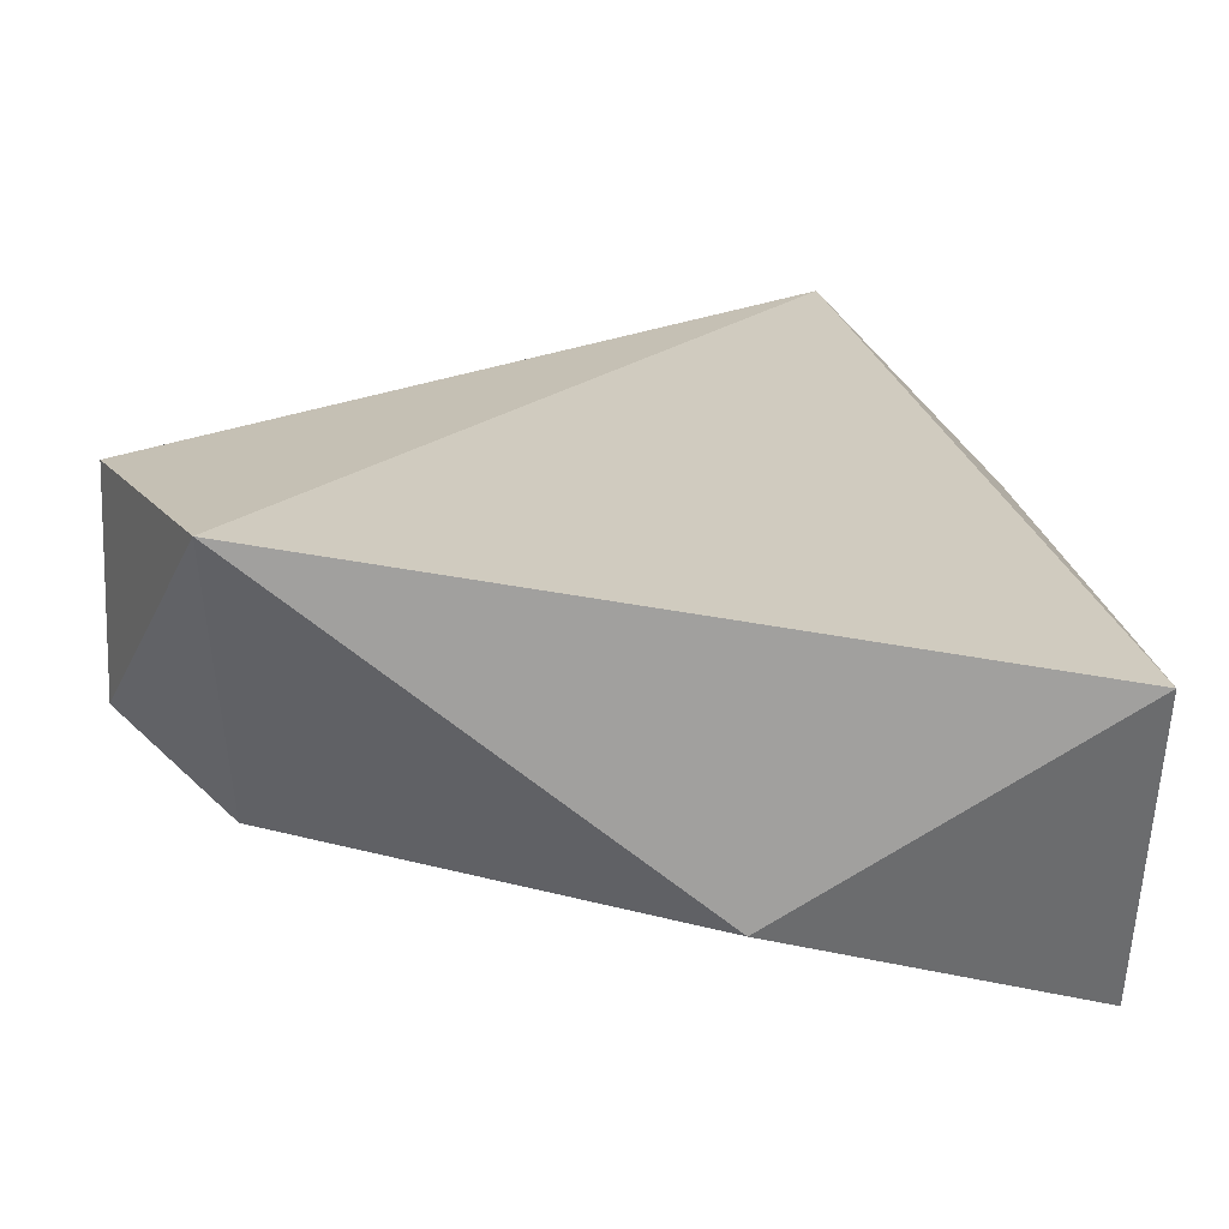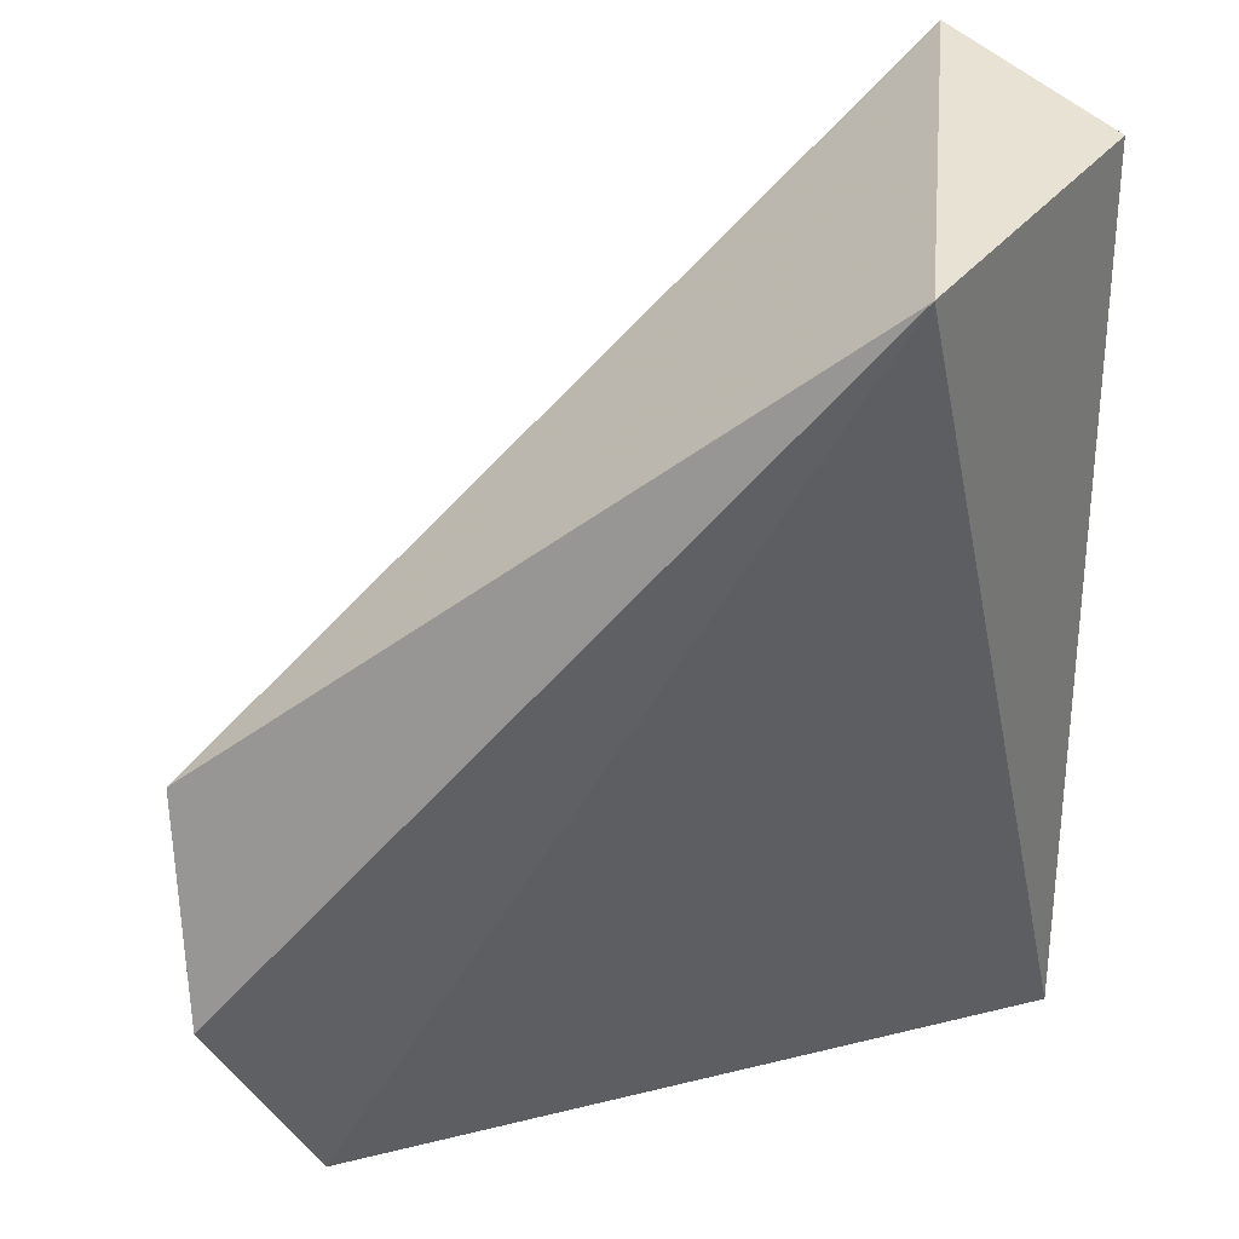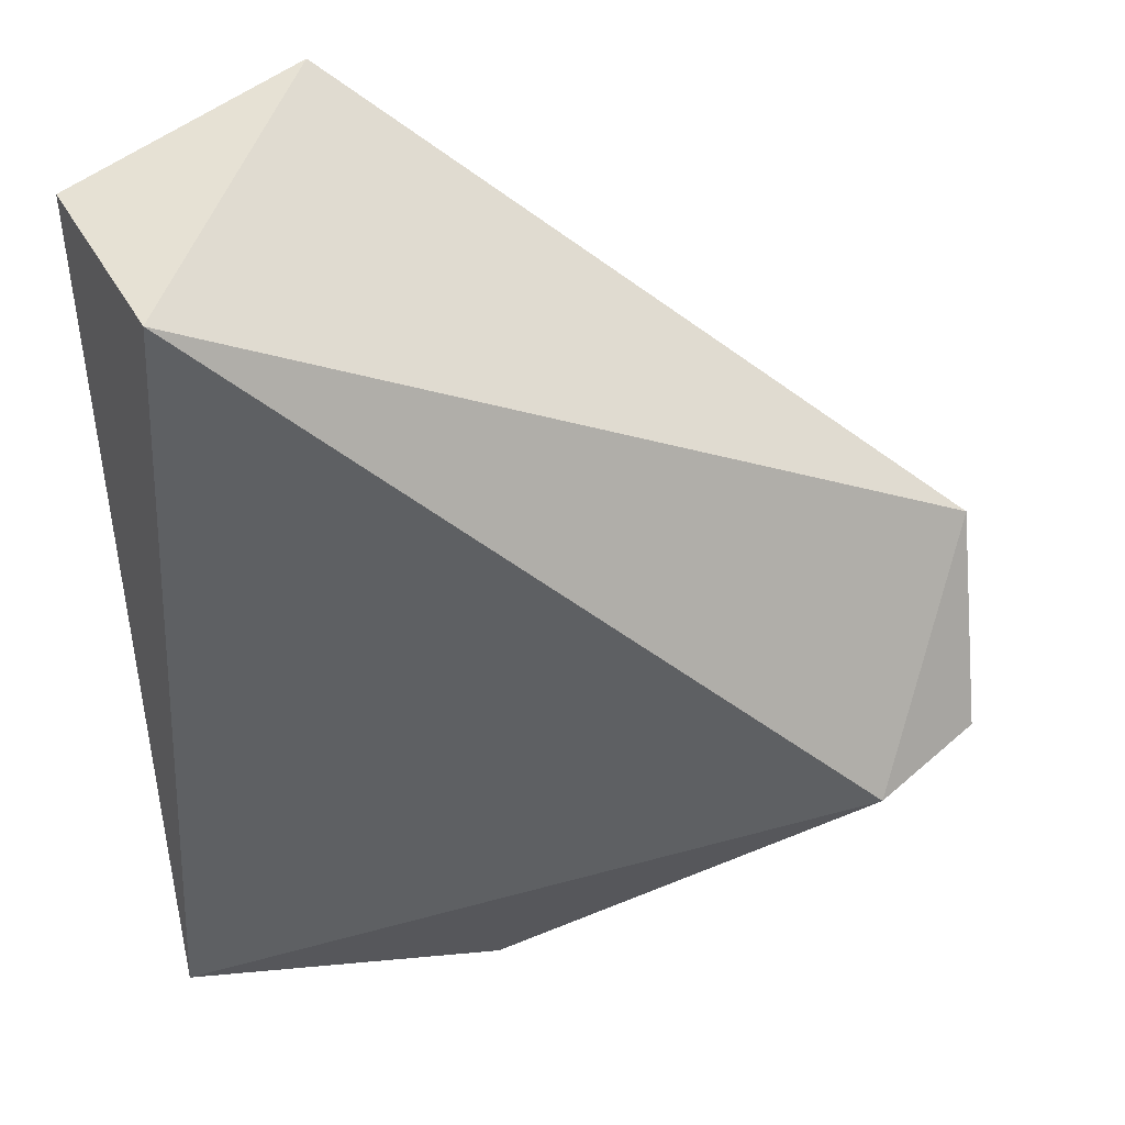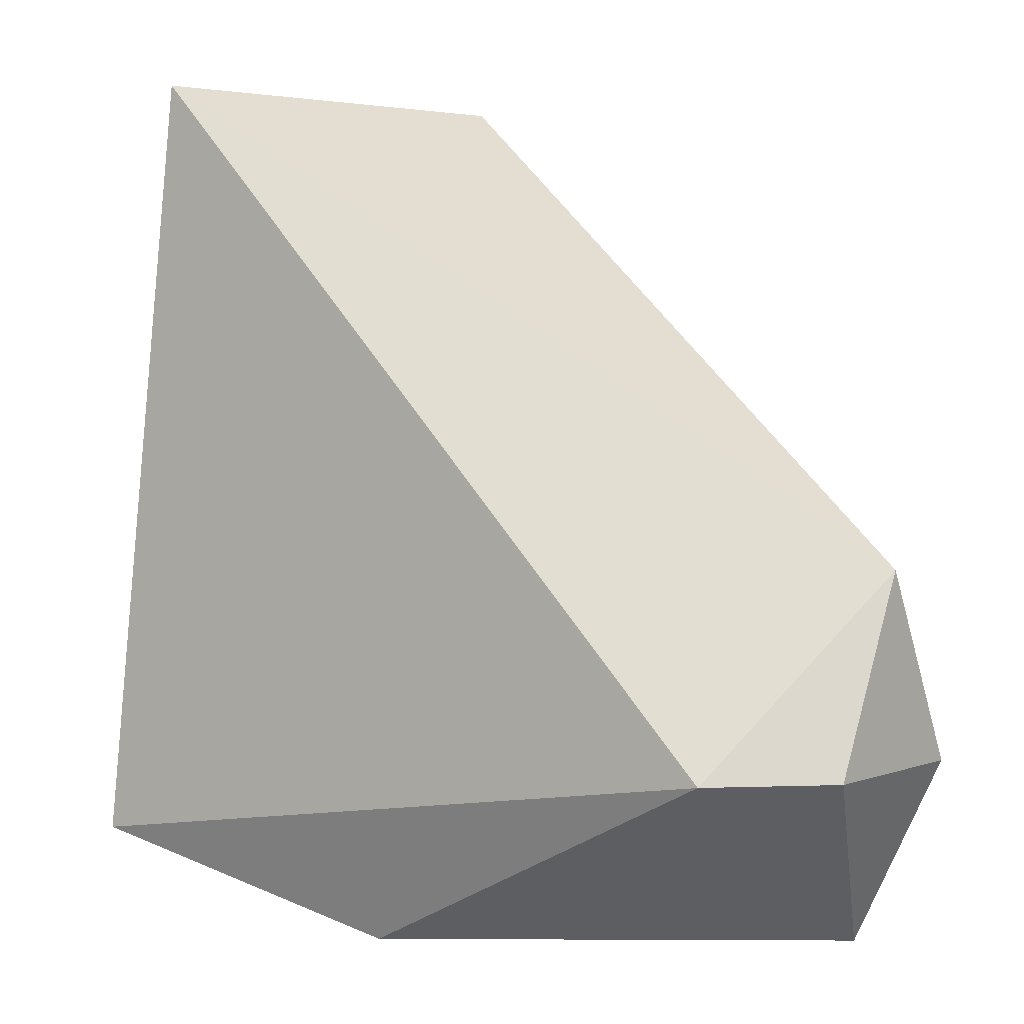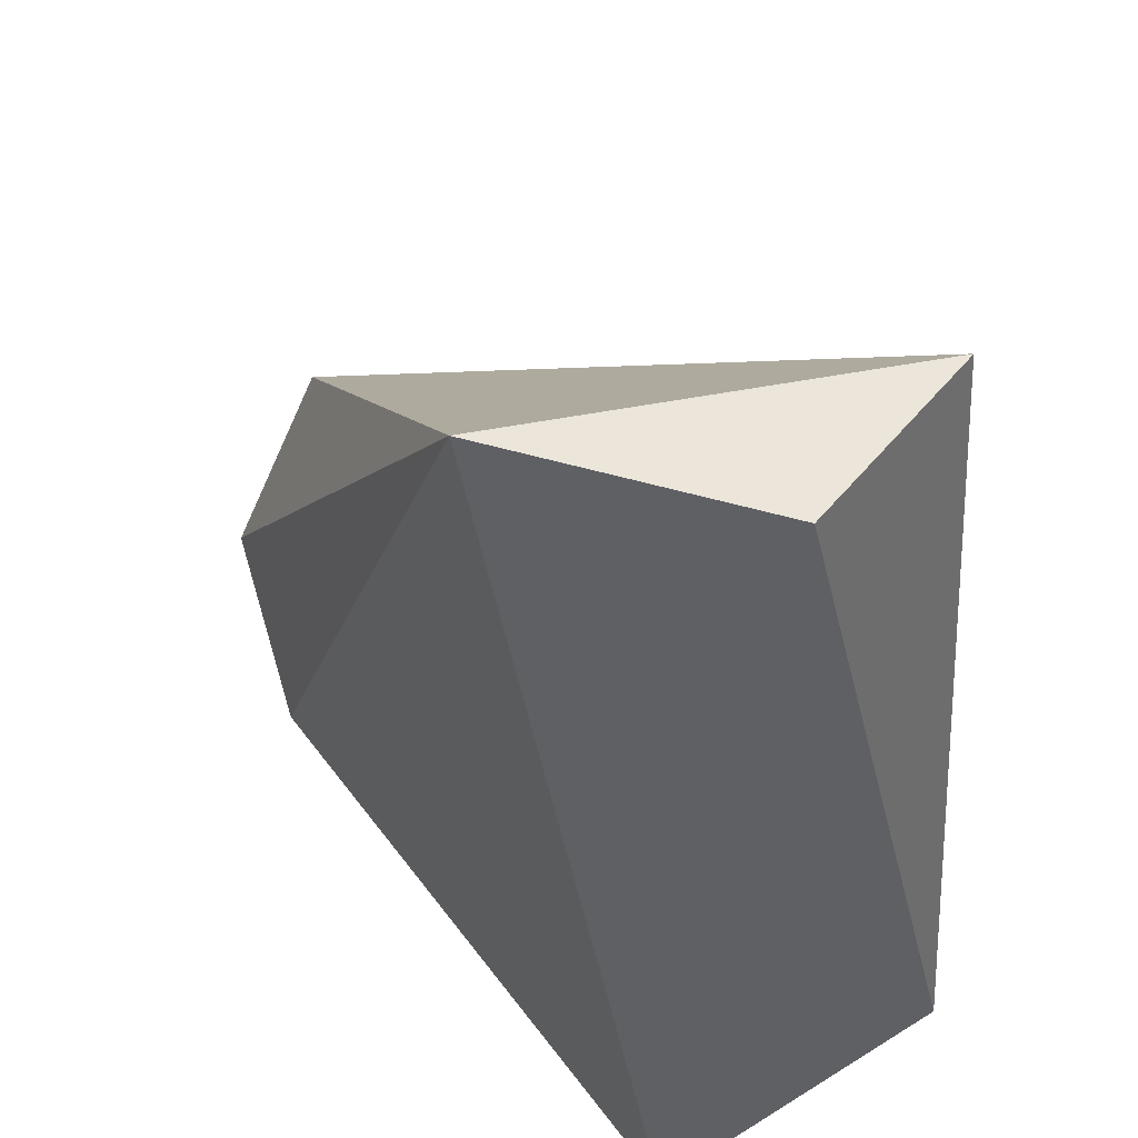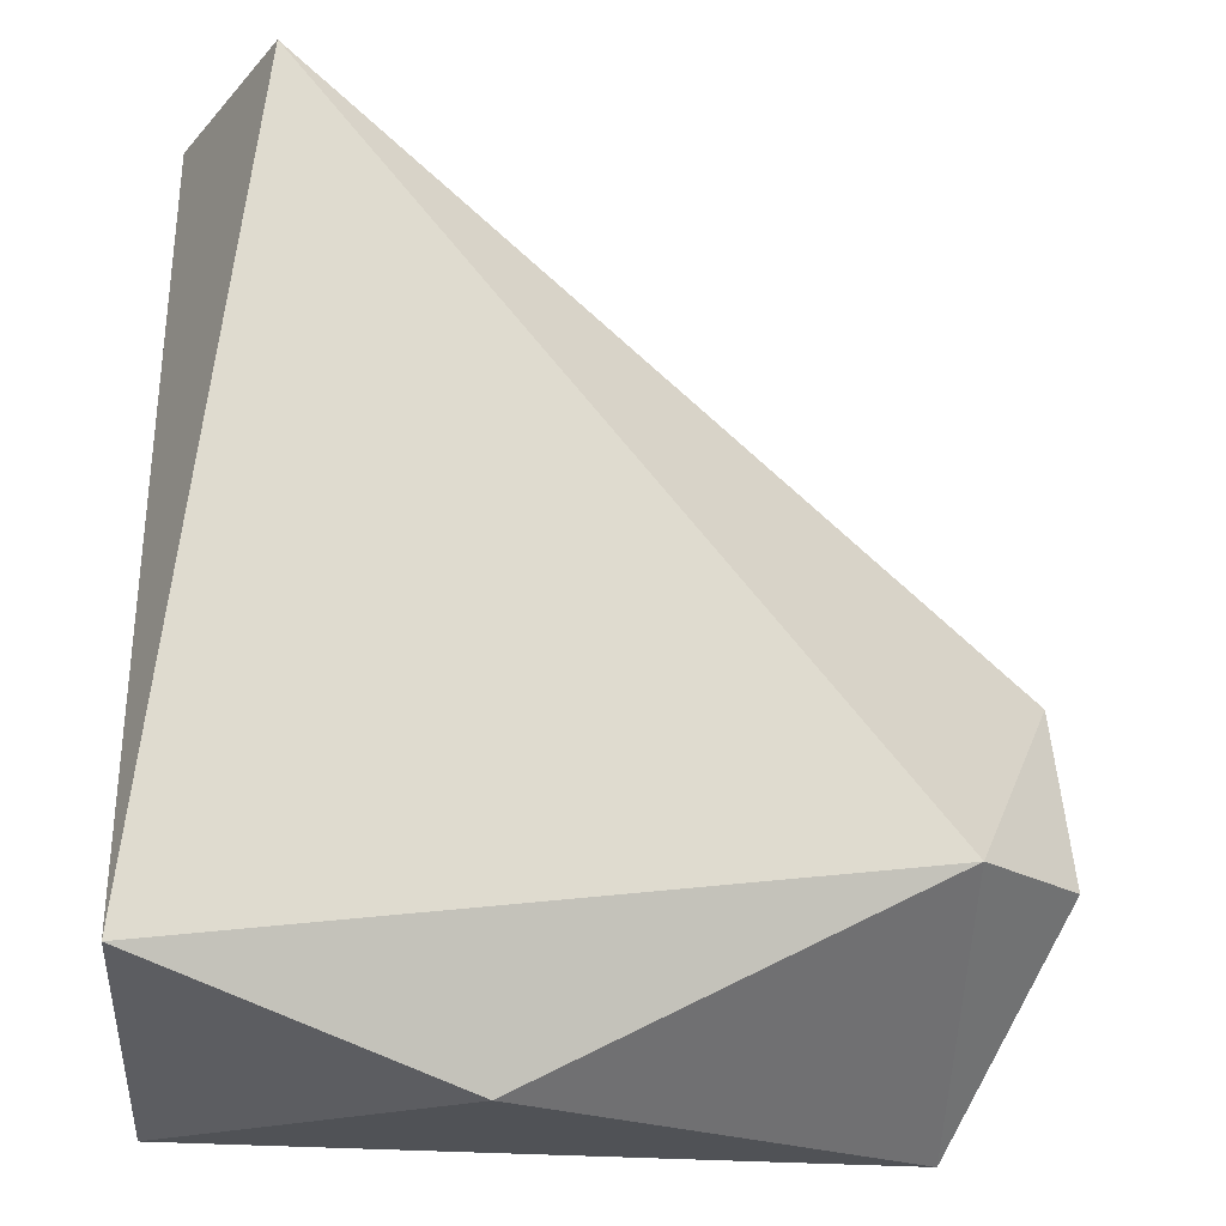
<metadata>
{"format":"obj","ext":"obj","renderer":"f3d","projection":"perspective","resolution":1024,"background":"white","views":[{"elev":-71.8,"azim":-1.1,"up":"+Y"},{"elev":40.9,"azim":-8.5,"up":"+Y"},{"elev":-48.5,"azim":-175.8,"up":"+Z"},{"elev":2.5,"azim":-142.2,"up":"+Y"},{"elev":48.2,"azim":63.5,"up":"+Y"},{"elev":-20.6,"azim":177.3,"up":"+Y"}]}
</metadata>
<code>
v -0.01885 -0.006509 -0.03154
v -0.01885 -0.009012 -0.02779
v -0.01134 0.002246 -0.03279
v -0.0201 -0.006509 -0.03029
v -0.0201 -0.006509 -0.02779
v -0.0201 -0.004007 -0.02904
v -0.01259 0.002246 -0.02779
v -0.01384 -0.009012 -0.03154
v -0.01009 -0.007759 -0.03279
v -0.01009 0.002246 -0.03029
v -0.01009 -0.009012 -0.02904
f 2 1 8
f 10 11 9
f 10 9 3
f 11 10 7
f 10 3 7
f 5 4 2
f 7 5 2
f 11 7 2
f 4 5 6
f 5 7 6
f 7 3 6
f 3 9 1
f 2 4 1
f 4 6 1
f 6 3 1
f 9 11 8
f 11 2 8
f 1 9 8

</code>
